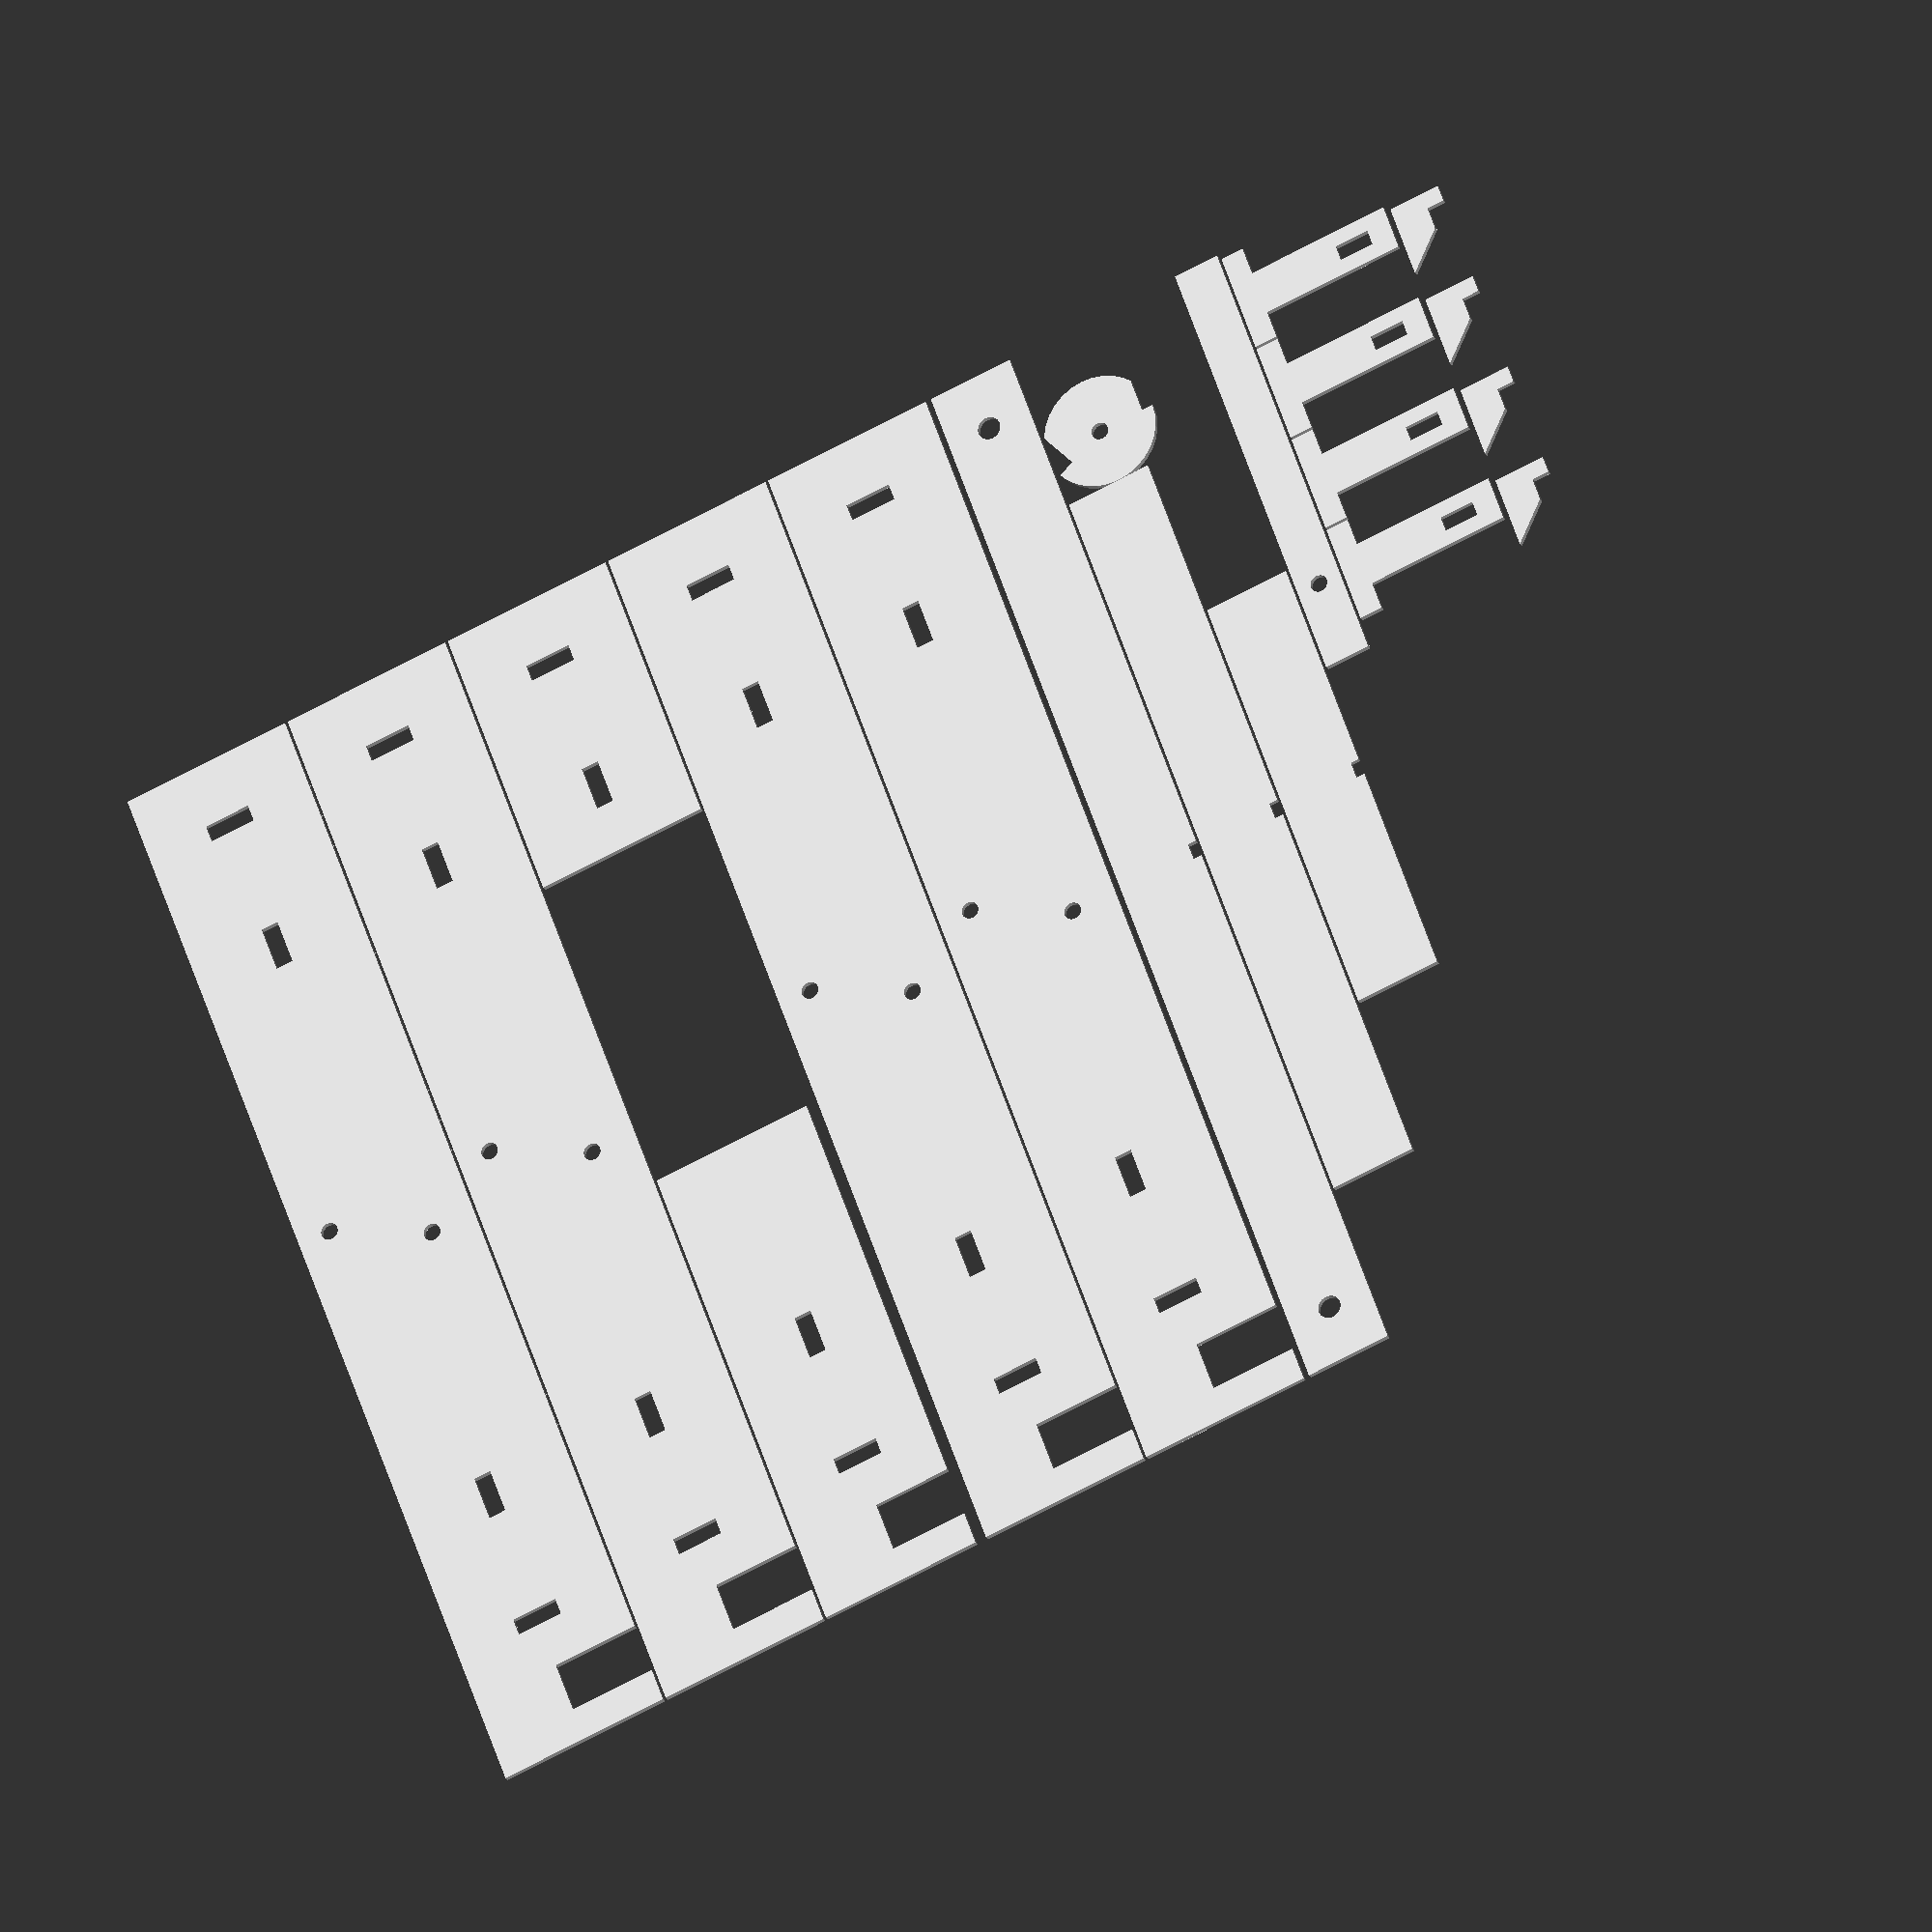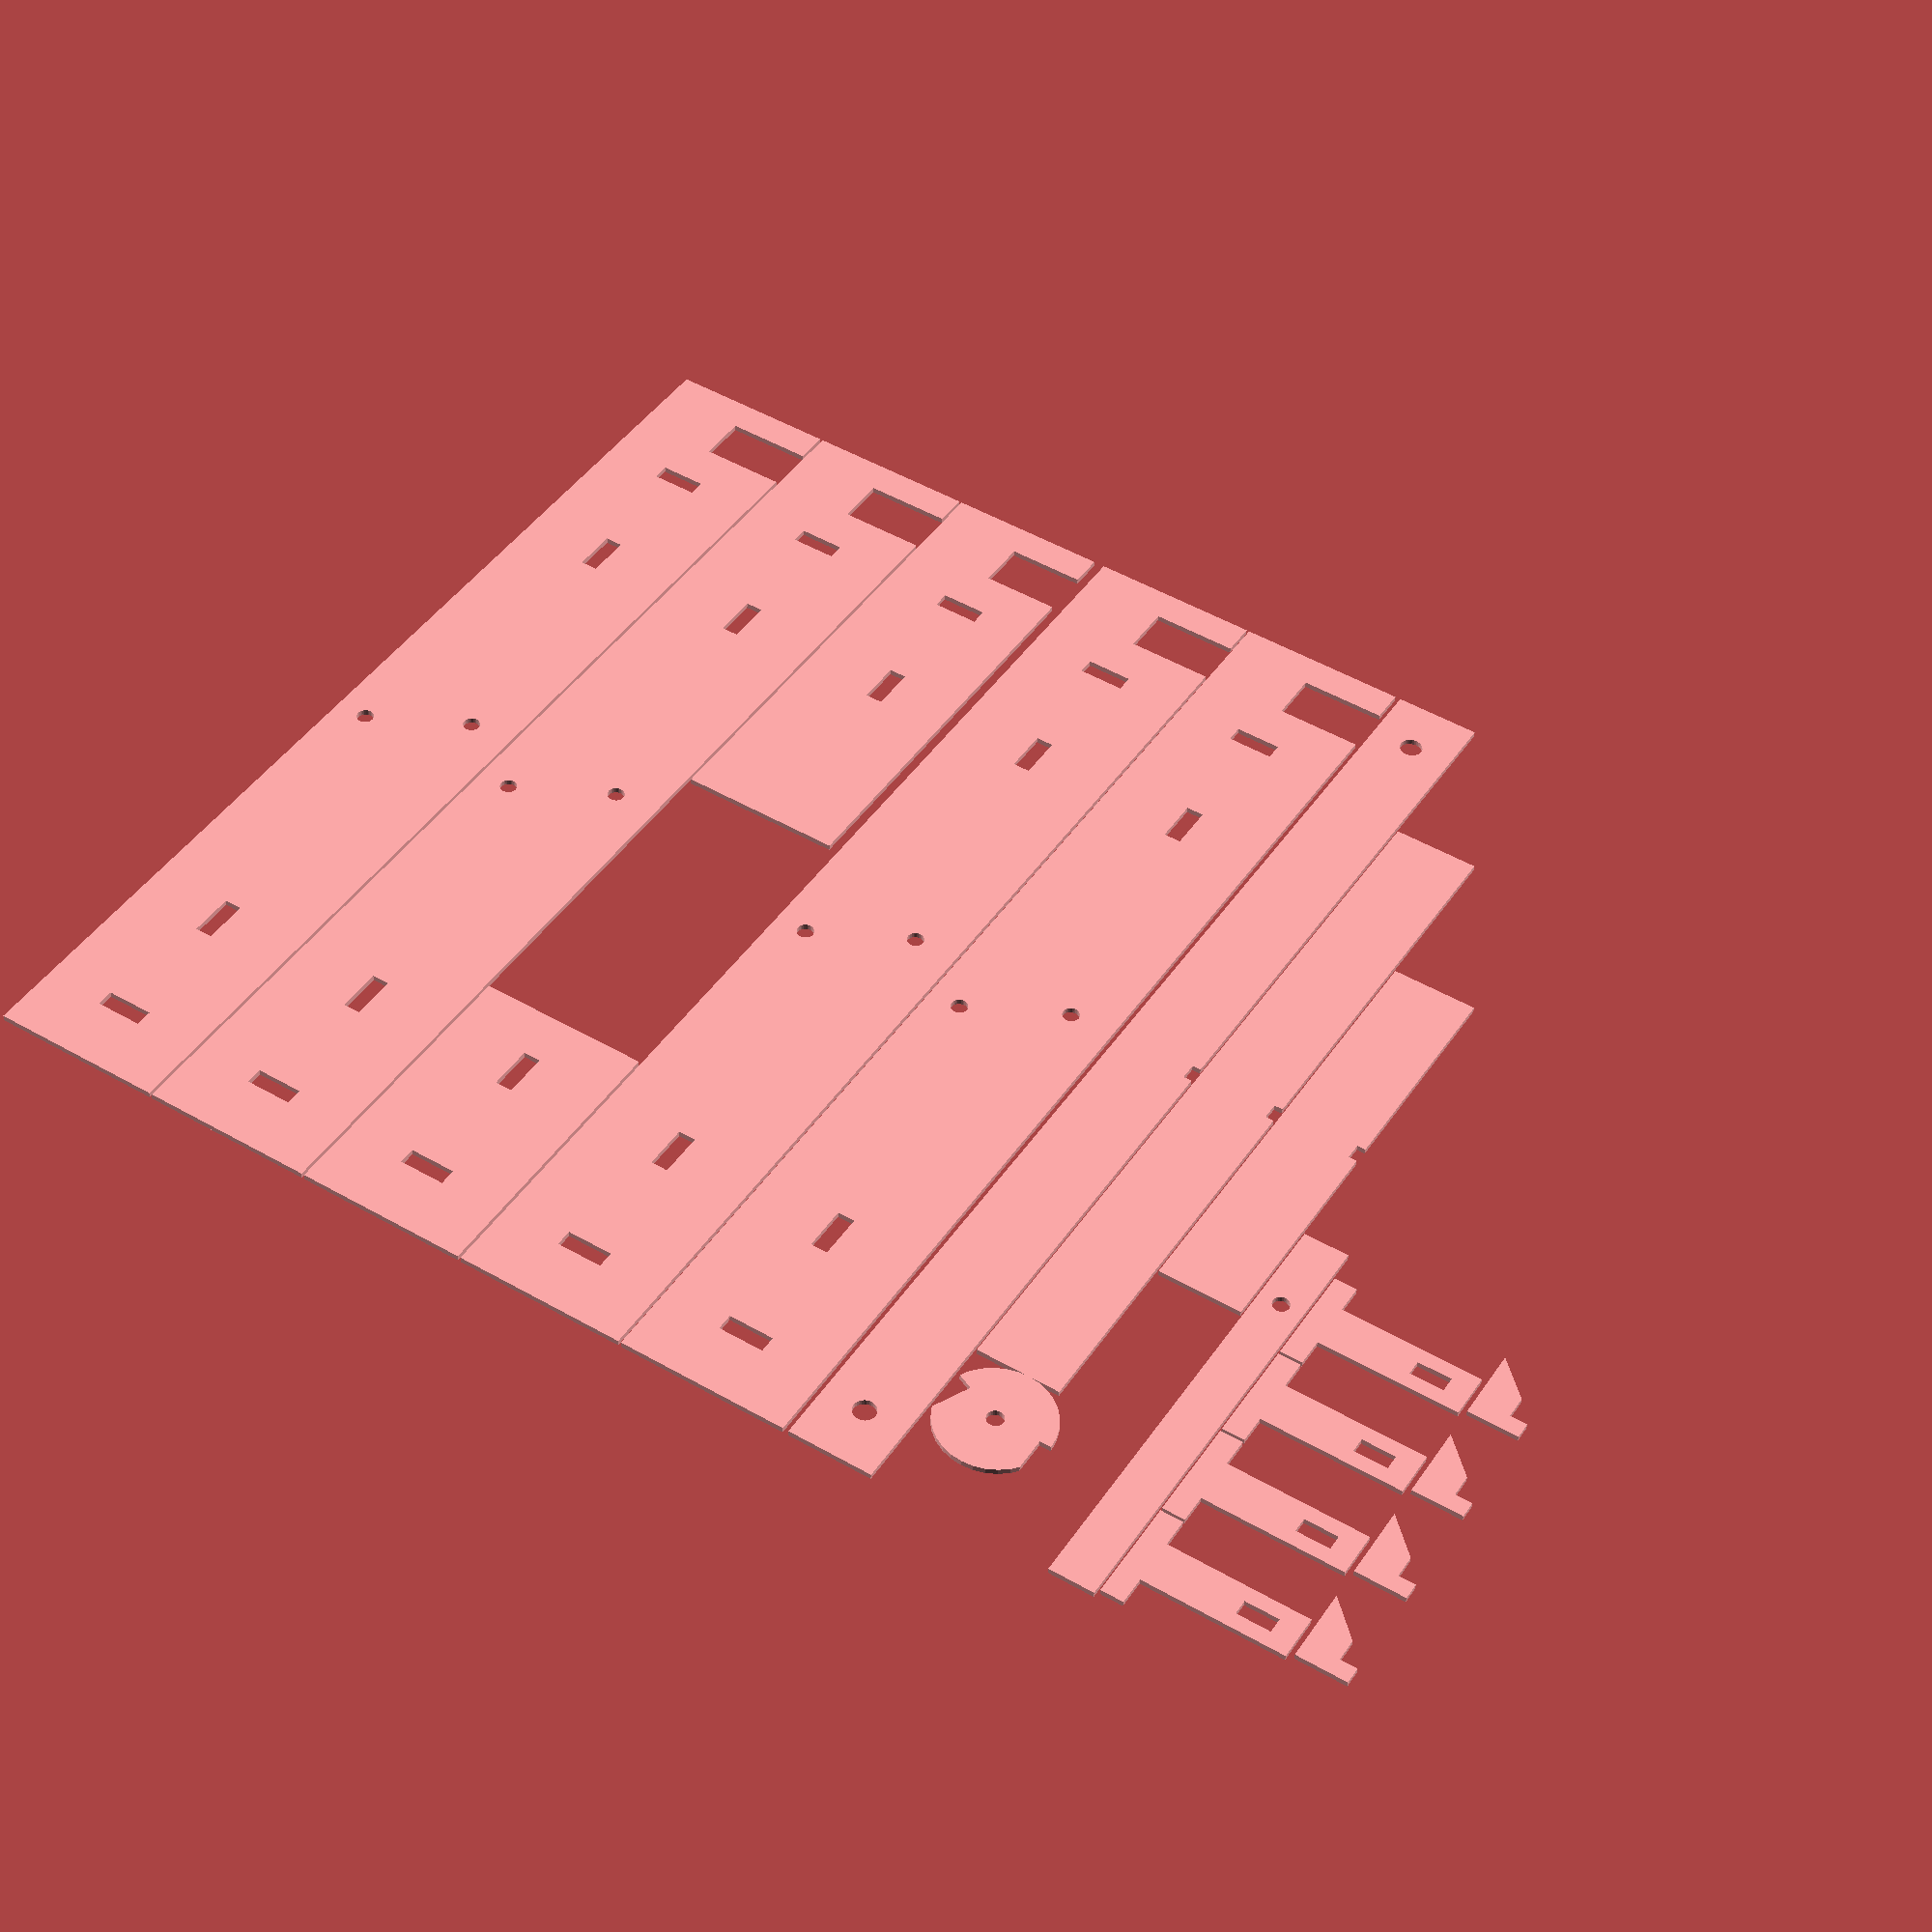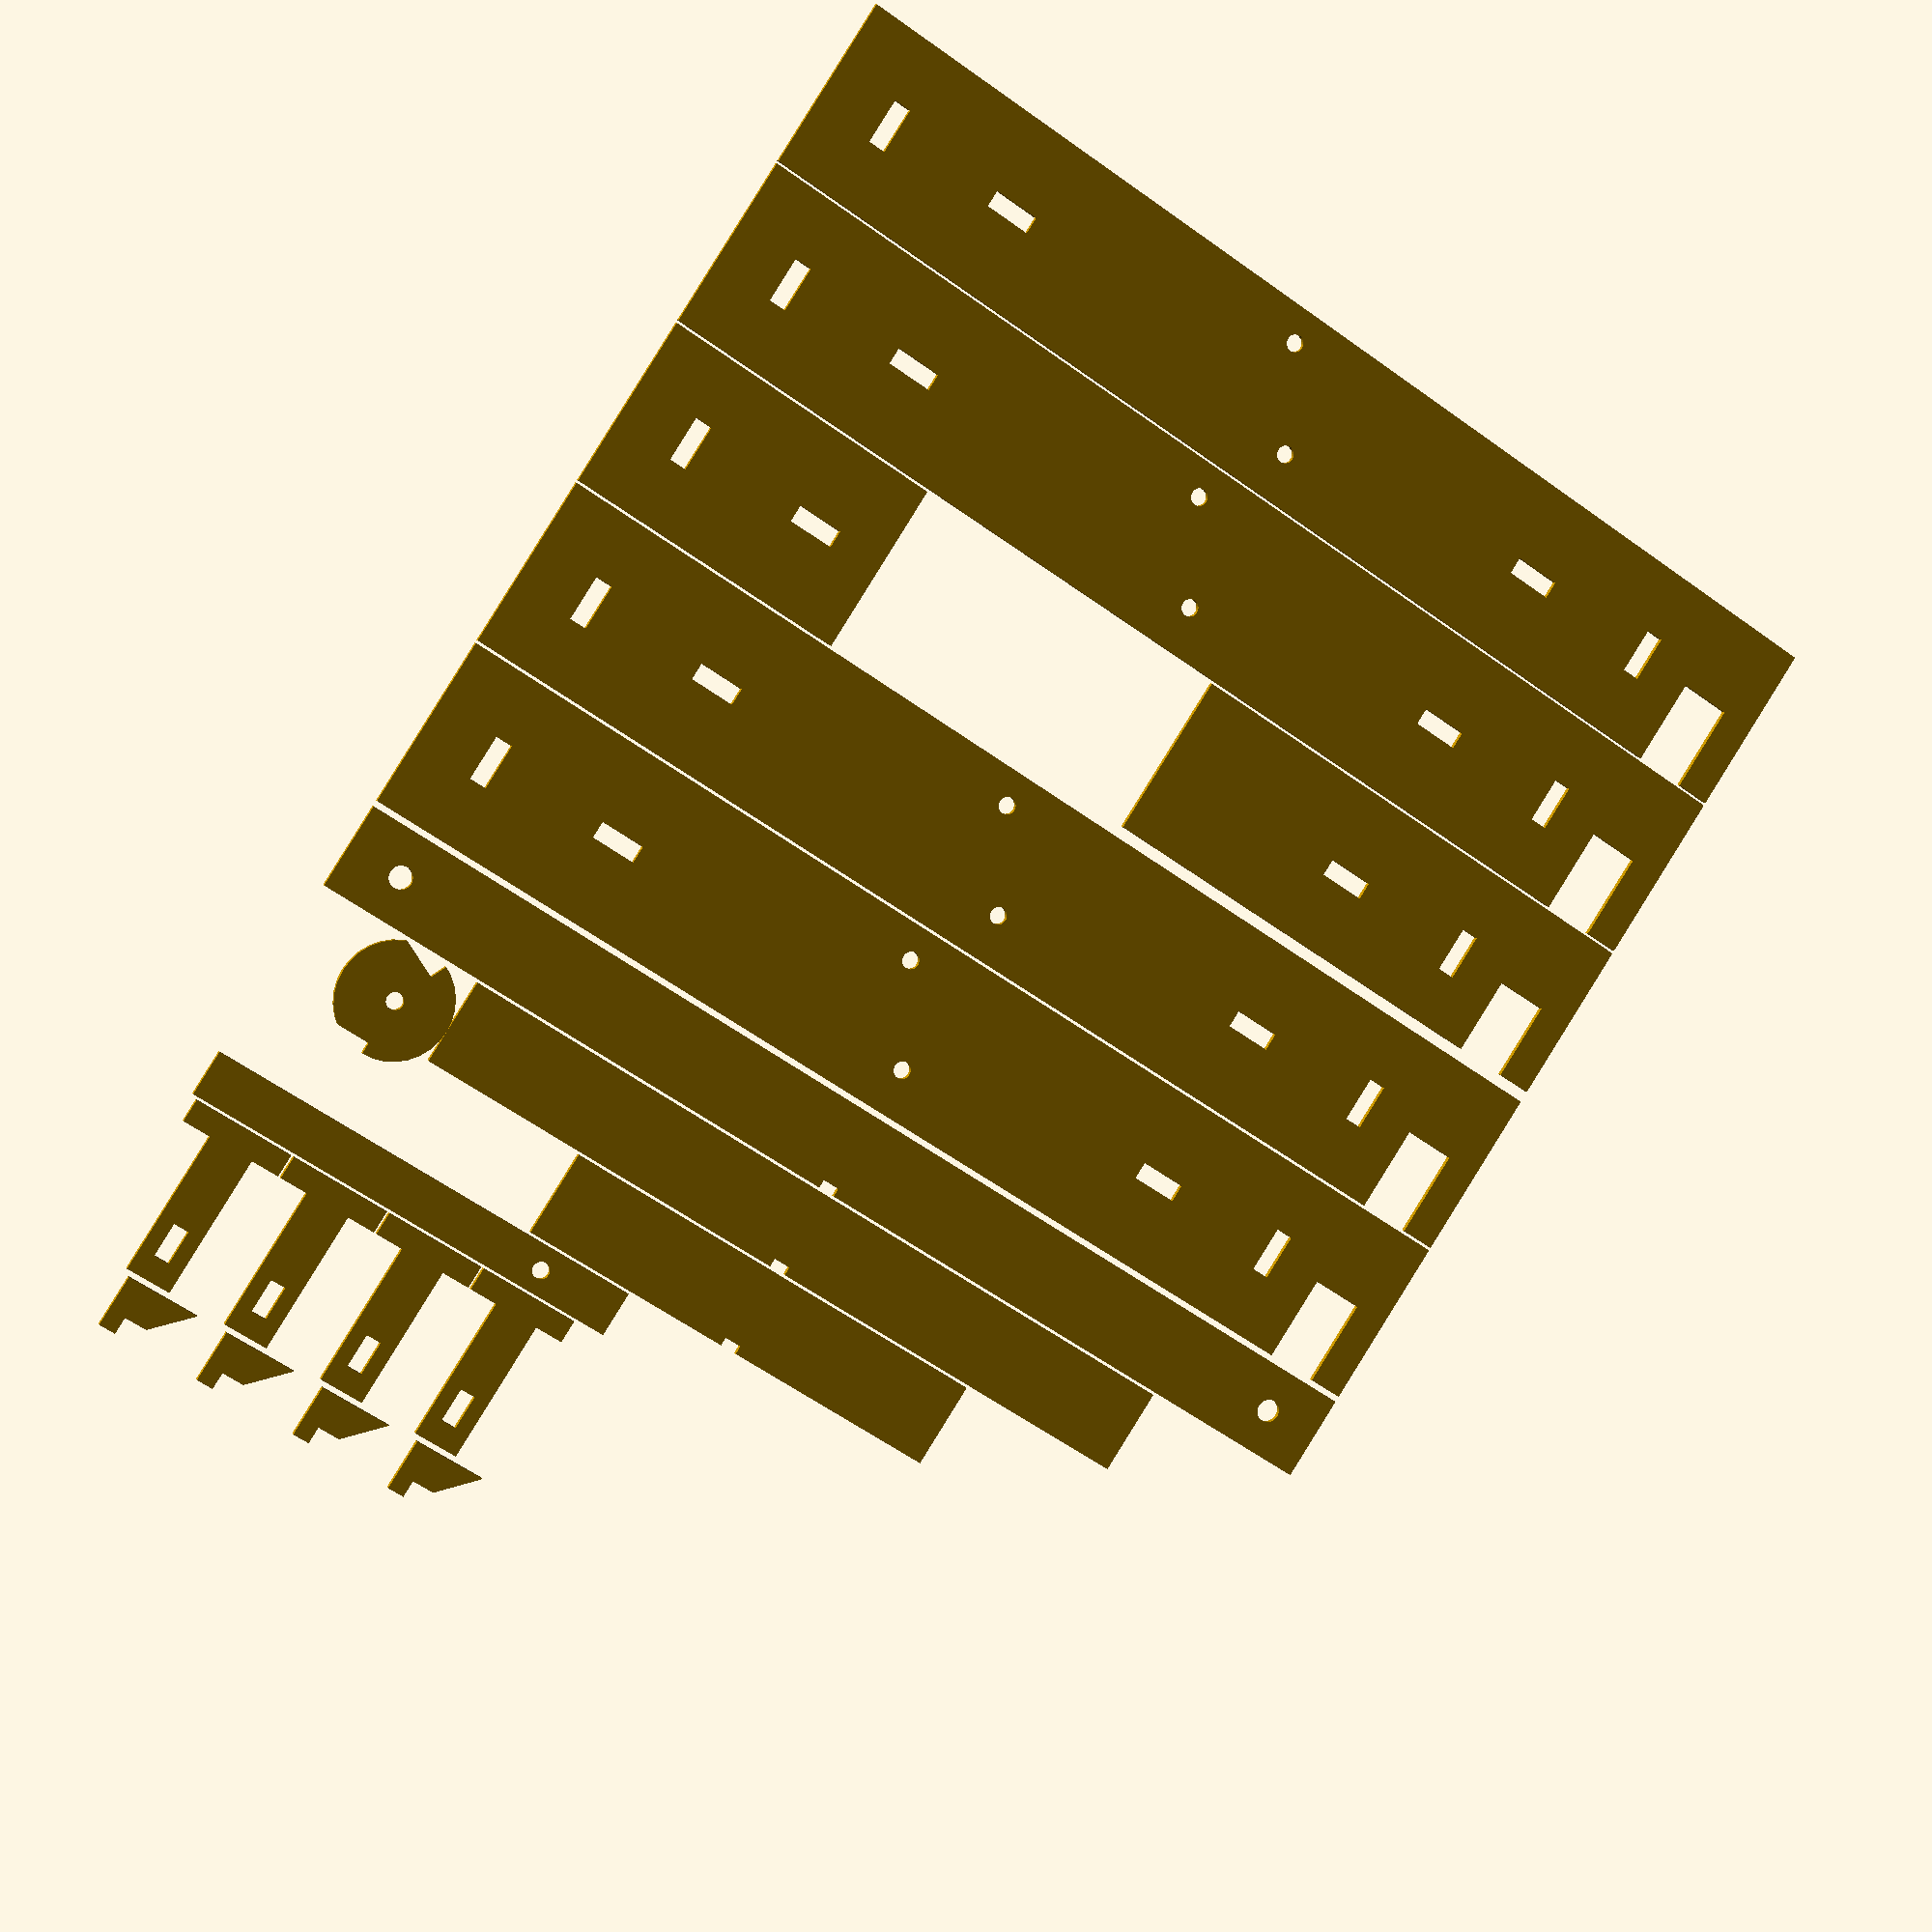
<openscad>

// This is a design for a laser-cut plywood crossbow.


// Z-fight fudge. Tweak dimensions this much to avoid z-fighting in the rendering.
// This does not consequentially affect the dimensions physical product.
zff = 0.01;
// How many facets on the circles.
$fn = 32;
// Length of body
body_length = 200;
// Height of body
body_height = 30;
// The thickness of each layer of the body's plywood
body_ply_thickness = 3;
// How many layers of plywood laminated into the body. This must be an odd number.
body_layers = 5;
if (body_layers%2 != 1) {
    echo("body_layers must be an odd number.");
}
// The overall thickness of the body.
body_thickness = body_ply_thickness * body_layers;
// This is the thickness of the part of the body that wraps around the bow to hold it in place.
body_bow_retain = 6;


// Radius of the bolt fired from this crossbow. Must be less than half the material thickness of the body.
bolt_r = body_ply_thickness/2;
// This is the length of the bolt.
bolt_length = 100;

// The radius of the cord.
cord_r = 1;
// The radius of the sear wheel.
sear_r = 10;
// The depth of the cutout into the sear that engages with the trigger arm.
sear_trigger_notch = 3;
// The angle the trigger arm makes to the sear.
sear_trigger_angle = 25;
// The radius of the shaft through the sear.
sear_shaft_r = 1.5;
// This is the clearance between the sear and the body
sear_body_clearance = 0.5;

// The number of layers of plywood forming the bow.
bow_layers = 3;
// The thickness of each layer of plywood forming the bow.
bow_ply_thickness = 3;
// The left-to-right length of the bow when assembled.
bow_length = 200;
// The height of the bow. This shouldn't be more than half the body_height.
bow_height = 15;
// The reduction in length of each layer of the bow as a proportion of the length,
// per layer. Think of a leaf spring.
bow_leaf_ratio = 0.3;
// This is the distance between the end of the bow and the cord hole.
bow_cord_tie_offset = 10;
// This is the overall thickness of the bow at its thickest point.
bow_thickness = bow_ply_thickness * bow_layers;

// This is the offset between the sear and body origins
sear_body_offset = [body_length - bolt_length, body_height - sear_r + cord_r*2, floor(body_layers/2)*body_ply_thickness];
// This is the offset between the bow and body origins
bow_body_offset = [body_length-body_bow_retain,body_height-bow_height,body_thickness/2];

// This is the overall length of the trigger.
trigger_length = 80;
// This is the height of the trigger.
trigger_height = 8;
// This is the thickness of the ply used for the trigger.
trigger_ply_thickness = body_ply_thickness;
// This is the offset between the trigger and sear module origins.
trigger_sear_offset = [trigger_length,trigger_height+sear_r-sear_trigger_notch,0];
// This is the distance from the sear end of the trigger for the trigger rotation shaft.
trigger_shaft_distance_from_sear_end = 15;
// This is the offset between the origin of the trigger module and its shaft.
trigger_shaft_offset = [trigger_length-trigger_shaft_distance_from_sear_end, trigger_height/2,0];
// This is the radius of the shaft for the trigger.
trigger_shaft_r = sear_shaft_r;

// This is the gap left between parts laid out for laser cutting.
laser_clearance = 0.5;

// This is the rotating mechanism that engages with the cord and the trigger arm to retain
// the cord tension until the trigger is squeezed.
module sear() {
    difference() {
        // The main body of the sear.
        cylinder(r=sear_r, h=body_ply_thickness);
        // The cutout that engages with the cord.
        translate([-100, sear_r-cord_r*2,-zff]) cube([100,cord_r*2, body_ply_thickness+2*zff]);
        // The cutout that engages with the trigger arm.
        rotate([0,0,sear_trigger_angle])
            translate([-100, -sear_r,-zff])
                cube([100,sear_trigger_notch, body_ply_thickness+2*zff]);
        // The hole through the centre of the sear through which the shaft passes to secure the sear inside the body.
        cylinder(r=sear_shaft_r, h=body_ply_thickness);
        // TODO add hole to engage with return spring.
    }
}

// This is the length of the cutout section around the trigger and sear mechanism.
mechanism_cutout_x = 60;

// This is the thickness of the ply used for the pins through the body.
body_pin_ply_thickness = body_ply_thickness;
// This is the extra width to the pin to form the head.
body_pin_head_flange_x = 5;
// This is the extra width to the pin to form the head.
body_pin_head_flange_y = 4;
// This is the width of the body pin.
body_pin_width = 8;
// This is the length of the slot in the end of the body pin to allow the body cross pin through.
body_pin_slot_length = 6;
// This is the extra length of the body pin past the cross pin slot.
body_pin_past_slot = body_pin_head_flange_y;
// This is the length of the cross pin that holds the body pin in place.
body_cross_pin_length = body_ply_thickness*3;
// This is an extra little bit of length to the body cross pin to give it more flat
// surface to engage with the body pin before the taper starts.
body_cross_pin_extra_flat = 1;
// This makes the cross pin slightly tighter.
body_cross_pin_clearance = -0.3;

// These are used to pin the body together.
module body_pin() {
    // This is the head of the pin
    translate([0,-body_pin_head_flange_y/2,0])
        cube([body_pin_width + 2*body_pin_head_flange_x, body_pin_head_flange_y, body_pin_ply_thickness], center=true);
    difference () {
        // This is the main shaft of the pin.
        translate([0,(body_thickness+body_pin_slot_length+body_pin_past_slot)/2,0])
            cube([body_pin_width, body_thickness+body_pin_slot_length+body_pin_past_slot, body_pin_ply_thickness], center=true);
        // This is the cutout for the cross-pin.
        translate([0,body_pin_slot_length/2+body_thickness,0])
            cube([body_pin_ply_thickness+body_cross_pin_clearance, body_pin_slot_length, body_pin_ply_thickness], center=true);
    }
}

// This is a pin that cross-pins the body pin to lock it in place
module body_cross_pin() {
    // This is the head of the cross pin
    translate([-body_pin_ply_thickness,0,0])
        cube([body_pin_ply_thickness, body_pin_slot_length+body_pin_ply_thickness, body_pin_ply_thickness]);
    difference() {
        // This is the shaft of the cross-pin
        cube([body_cross_pin_length+body_cross_pin_extra_flat, body_pin_slot_length, body_pin_ply_thickness]);
        // This is a cut to make the cross-pin pointy and easier to go in.
        translate([body_pin_slot_length+body_pin_ply_thickness+body_cross_pin_extra_flat,0,0]) rotate([0,0,45]) cube([100,100,100]);
    }
}

// This is the body of the crossbow. It contains the trigger arm and the sear.
module body() {
    difference () {
        // Build up the body of the crossbow out of layers.
        for (i = [0:body_layers-1]) {
            translate([0,0,i*body_ply_thickness]) cube([body_length, body_height, body_ply_thickness]);
        }
        // This is the groove that guides the bolt when fired.
        translate([body_length - bolt_length+zff, body_height-bolt_r+zff, floor(body_layers/2)*body_ply_thickness])
            cube([bolt_length, bolt_r*2, body_ply_thickness]);
        translate(sear_body_offset) union () {
            // This is the shaft for the sear.
            translate([0,0,-50]) cylinder(r=sear_shaft_r, h=100);
            // This is the shaft for the trigger.
            rotate([0,0,sear_trigger_angle])
                translate(-trigger_sear_offset)
                    translate(trigger_shaft_offset)
                        translate([0,0,-50]) cylinder(r=trigger_shaft_r, h=100);
        }
        // This is the cutout for the sear and trigger mechanism.
        // The sizing is a bit rough and ready.
        // TODO make the size of the mechanism cutout a bit more scientific. At a minimum
        // it should be rotated to match the angle between the sear and trigger shafts such
        // that the bolt guide arm can mount to the centre slice of the body close to the sear.
        translate([body_length - bolt_length - mechanism_cutout_x + sear_r+sear_body_clearance, 0, floor(body_layers/2)*body_ply_thickness])
                cube([mechanism_cutout_x,body_height,body_ply_thickness]);

        // This is the cutout for the bow.
        translate(bow_body_offset)
            translate([-bow_thickness,0,-body_thickness/2]) cube([bow_thickness, bow_height, body_thickness]);
        // These are pin holes for holding the body together.
        translate([0,body_height/2,0]) union() {
            // TODO make the pin hole spacing more scientific.
            translate([body_length/16,0,0]) rotate([0,0,0]) cube([body_pin_ply_thickness, body_pin_width, 100], center=true);
            translate([3*body_length/16,0,0]) rotate([0,0,90]) cube([body_pin_ply_thickness, body_pin_width, 100], center=true);
            translate([body_length - 2*body_length/16,0,0]) rotate([0,0,0]) cube([body_pin_ply_thickness, body_pin_width, 100], center=true);
            translate([body_length - 4*body_length/16,0,0]) rotate([0,0,90]) cube([body_pin_ply_thickness, body_pin_width, 100], center=true);
        }
        // TODO add holes to engage with the springs for the sear and trigger.
    }
    // TODO add the bolt retention/cord guide arm.
}
// This is used to slice the body into layers to be laser cut.
module body_slice(layer) {
    projection(true)
        translate([0,0,-(layer+0.5)*body_ply_thickness])
            body();
}

// This lays out all the slices of the body side by side for laser cutting.
module all_body_slices() {
    for (i = [0:body_layers-1]) {
        translate([0,i*(body_height+laser_clearance),0]) body_slice(i);
    }
}

// This arm protrudes below the body and engages with the sear.
module trigger() {
    difference() {
        // This is the main length of the trigger.
        cube([trigger_length, trigger_height, trigger_ply_thickness]);
        // This is the hole through the trigger for the shaft.
        translate(trigger_shaft_offset)
            cylinder(r=trigger_shaft_r, h=trigger_ply_thickness);
        // TODO add hole to hook into the return spring.
    }
}

// This is the bow attached to the front of the crossbow. It is bent with the tension of the cord.
module bow() {
    difference () {
        // This is the main body of the bow. It is made of stacked layers of decreasing length.
        for (i = [0:bow_layers-1]) {
            translate([(bow_leaf_ratio*i*bow_length)/2,0,i*bow_ply_thickness])
                cube([bow_length - bow_leaf_ratio*i*bow_length, bow_height, bow_ply_thickness]);
        }
        // This is the notch cut in the top of the bow to let the bolt through.
        translate([bow_length/2-bolt_r, bow_height-bolt_r+zff,-zff]) cube([bolt_r*2, bolt_r*2,100]);
        // These are the holes near the end of the bow to tie off the cord.
        translate([bow_cord_tie_offset,bow_height/2,-zff]) cylinder(r=cord_r*2, h=100);
        translate([bow_length - bow_cord_tie_offset,bow_height/2,-zff]) cylinder(r=cord_r*2, h=100);
        // TODO Work out the best way to align the spring force of the bow with the axis of action
        // of the bolt. Currently lots of force will go into dragging the cord along the top of the body.
        // Perhaps make the bolt hole in the centre of the bow, and move the bow up considerbly. May need
        // gussets to transmit force to the body.
        // TODO round over the ends of the bow.
    }
}

// This is used to slice the bow into layers to be laser cut.
module bow_slice(layer) {
    projection(true)
        translate([0,0,-(layer+0.5)*bow_ply_thickness])
            bow();
}

// This lays out all the slices of the bow side by side for laser cutting.
module all_bow_slices() {
    for (i = [0:bow_layers-1]) {
        translate([0,i*(bow_height+laser_clearance),0]) bow_slice(i);
    }
}

// This is all the parts laid out for laser cutting
// This layout is a bit shambolic.
module all_slices() {
    all_body_slices();
    translate([0,body_layers * (body_height + laser_clearance)+laser_clearance,0])
        all_bow_slices();
    translate([sear_r*2, body_layers * (body_height + laser_clearance)+laser_clearance+sear_r+bow_height,0])
        projection()
            sear();
    translate([0,body_layers * (body_height + laser_clearance)+bow_layers * (bow_height + laser_clearance)+laser_clearance,0]) projection() trigger();
    translate([10,212,0]) pins();
}

// This lays out four of the body pins and body cross pins.
module pins() {
    projection(cut=true) {
        for (i = [0:3]) {
            translate([i*(body_pin_head_flange_x*2+body_pin_width+laser_clearance),0,0]) union() {
                body_pin();
                translate([0, 26, 0]) body_cross_pin();
            }
        }
    }
}

// This shows all the parts of the crossbow assembled for visual fit checking.
module assembled() {
    rotate([90,0,0]) union() {
        body();
        translate(sear_body_offset) union() {
            sear();
            rotate([0,0,sear_trigger_angle])
                translate(-trigger_sear_offset)
                    trigger();
        }
        translate(bow_body_offset) rotate([0,-90,0]) translate([-bow_length/2,0,0]) bow();
    }
    // TODO add the pins here.
}


// body();
// bow();

all_slices();
// pins();
// assembled();
</openscad>
<views>
elev=23.1 azim=70.2 roll=20.6 proj=o view=solid
elev=223.8 azim=58.4 roll=3.3 proj=p view=solid
elev=351.1 azim=146.5 roll=163.1 proj=p view=wireframe
</views>
